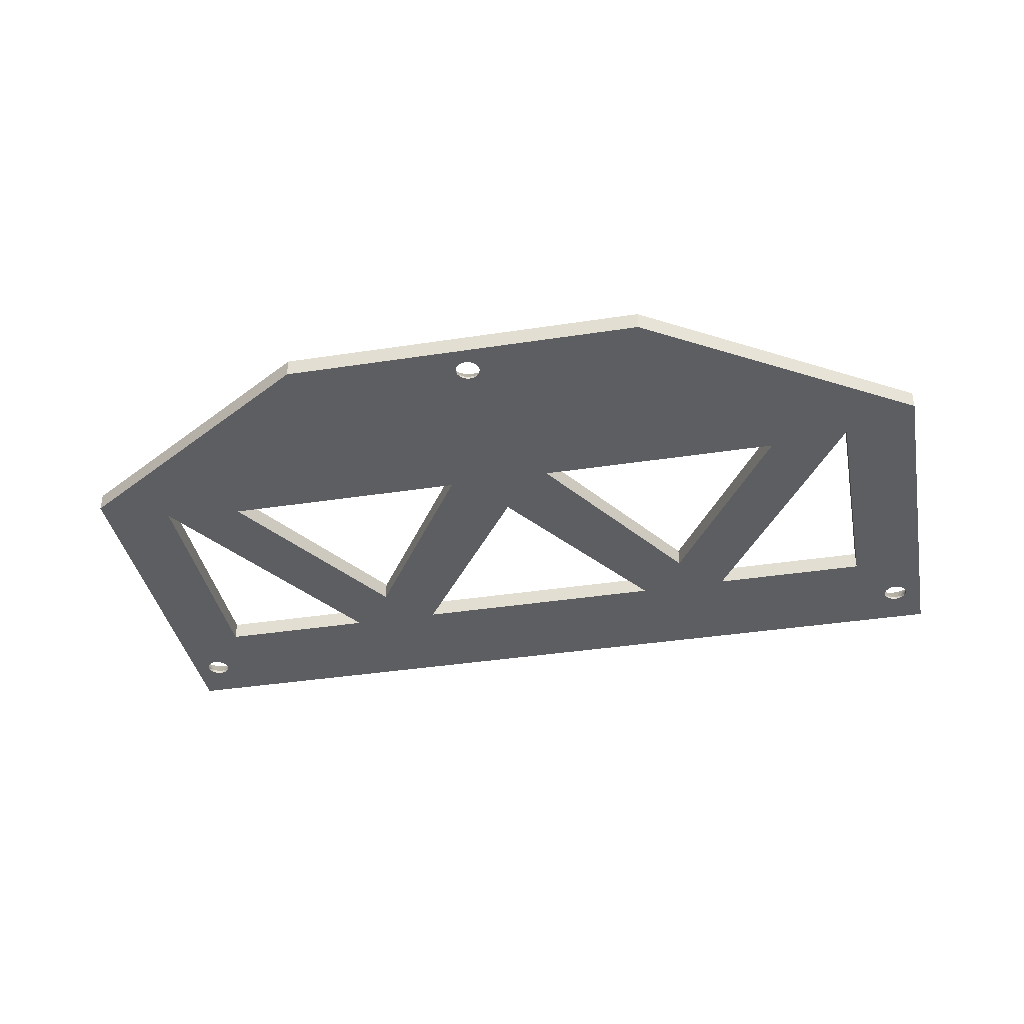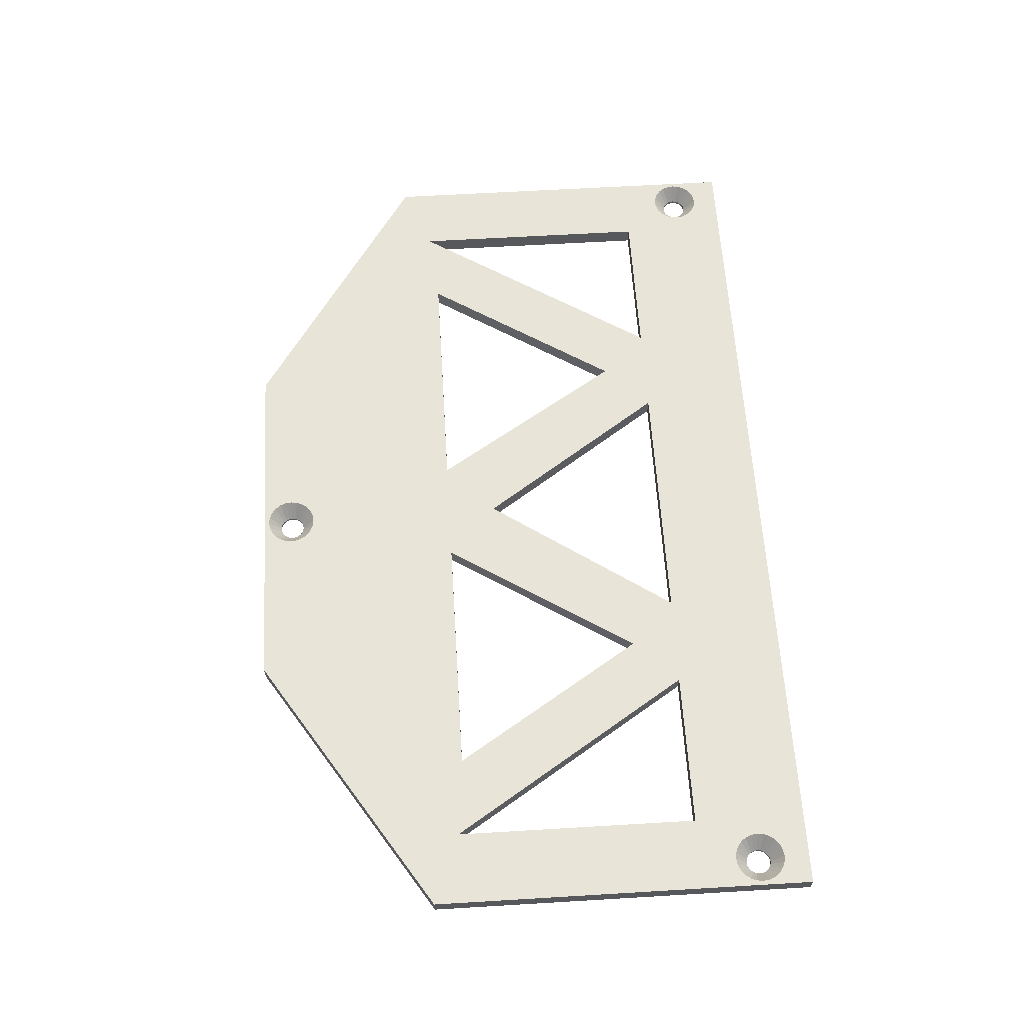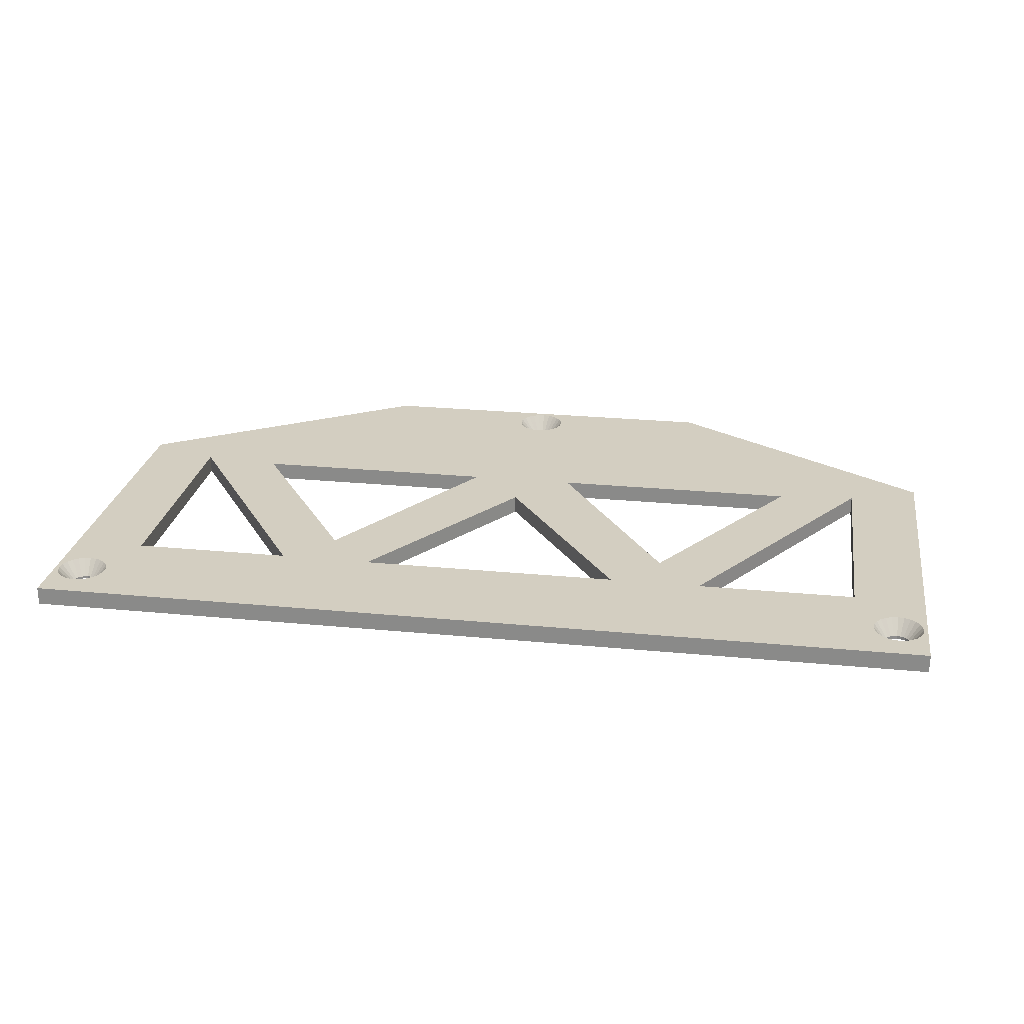
<metadata>
{"format":"obj","ext":"obj","renderer":"f3d","projection":"perspective","resolution":1024,"background":"white","views":[{"elev":-38.4,"azim":-169.0,"up":"+Z"},{"elev":61.3,"azim":-93.5,"up":"+Z"},{"elev":25.0,"azim":9.0,"up":"+Z"}]}
</metadata>
<code>
o obj_0
v 31.42 		6.75 		11.6
v 31.42 		6.75 		8.8
v -25.29 		6.75 		8.8
v -25.29 		6.75 		11.6
v 73.39 		-80.15 		8.8
v 73.39 		-80.15 		11.6
v -67.11 		-80.15 		11.6
v -67.11 		-80.15 		8.8
v -61.46 		-70.76 		9.214
v -67.11 		-20.15 		11.6
v 69.98 		-75.99 		11.6
v 68.99 		-76.12 		11.6
v 70.89 		-75.61 		11.6
v -61.24 		-70.97 		9.165
v 71.68 		-75.01 		11.6
v 70.13 		-73.89 		8.8
v 72.28 		-74.22 		11.6
v -62.1 		-70.47 		9.178
v -61.99 		-70.48 		9.208
v 72.66 		-73.3 		11.6
v 5.536 		-0.6206 		11.6
v 4.732 		-1.238 		11.6
v 3.929 		0.557 		9.214
v 70.56 		-73.46 		8.8
v 72.79 		-72.32 		11.6
v 3.749 		0.4653 		9.168
v 72.66 		-71.34 		11.6
v 72.28 		-70.42 		11.6
v 70.83 		-72.92 		8.8
v 4.144 		0.7715 		9.165
v 71.68 		-69.64 		11.6
v 4.449 		1.166 		9.168
v 4.357 		0.985 		9.214
v 70.89 		-69.03 		11.6
v 69.98 		-68.65 		11.6
v 68.99 		-68.52 		11.6
v 6.152 		0.1831 		11.6
v 68.01 		-68.65 		11.6
v 67.09 		-69.03 		11.6
v 70.93 		-72.32 		8.8
v 66.31 		-69.64 		11.6
v 65.7 		-70.42 		11.6
v 65.33 		-71.34 		11.6
v 65.2 		-72.32 		11.6
v 4.648 		1.626 		9.178
v 70.83 		-71.72 		8.8
v 4.632 		1.525 		9.207
v 65.33 		-73.3 		11.6
v 65.7 		-74.22 		11.6
v 66.31 		-75.01 		11.6
v 67.09 		-75.61 		11.6
v 70.56 		-71.18 		8.8
v 68.01 		-75.99 		11.6
v 6.54 		1.119 		11.6
v 70.13 		-70.76 		8.8
v 3.929 		0.557 		8.8
v 73.39 		-20.25 		11.6
v 3.796 		-1.625 		11.6
v 2.792 		-1.757 		11.6
v 69.59 		-70.48 		8.8
v 4.727 		2.123 		9.194
v 6.672 		2.123 		11.6
v -61.64 		-70.66 		9.168
v 6.54 		3.127 		11.6
v 6.152 		4.063 		11.6
v -61.59 		-68.57 		11.6
v 5.536 		4.867 		11.6
v 4.732 		5.484 		11.6
v -60.65 		-68.96 		11.6
v 3.796 		5.871 		11.6
v 2.792 		6.003 		11.6
v 68.99 		-70.39 		8.8
v 1.787 		5.871 		11.6
v 69.49 		-70.47 		9.279
v 69.59 		-70.48 		9.309
v 68.4 		-70.48 		8.8
v 0.8511 		5.484 		11.6
v 0.0475 		4.867 		11.6
v 67.86 		-70.76 		8.8
v 69.95 		-70.66 		9.269
v -0.5686 		4.063 		11.6
v -0.9566 		3.127 		11.6
v -1.089 		2.123 		11.6
v 67.43 		-71.18 		8.8
v -0.9566 		1.119 		11.6
v -0.5686 		0.1831 		11.6
v 0.0475 		-0.6206 		11.6
v 0.8511 		-1.238 		11.6
v 1.787 		-1.625 		11.6
v 67.15 		-71.72 		8.8
v 68.99 		-70.39 		9.294
v 62.39 		-62.79 		11.6
v 37.76 		-62.79 		11.6
v 67.06 		-72.32 		8.8
v -64.43 		-71.72 		8.8
v 67.15 		-72.92 		8.8
v 68.5 		-70.47 		9.279
v 67.43 		-73.46 		8.8
v -64.53 		-72.32 		8.8
v 68.4 		-74.16 		8.8
v 68.99 		-74.26 		8.8
v 67.86 		-73.89 		8.8
v 68.04 		-70.66 		9.269
v 68.4 		-70.48 		9.309
v -66.52 		-69.83 		8.8
v 69.59 		-74.16 		8.8
v -64.43 		-72.92 		8.8
v -64.16 		-73.46 		8.8
v 67.64 		-70.97 		9.266
v 67.86 		-70.76 		9.316
v -63.19 		-74.16 		8.8
v -62.59 		-74.26 		8.8
v -63.73 		-73.89 		8.8
v 73.39 		-20.25 		8.8
v -61.99 		-74.16 		8.8
v 4.357 		0.985 		8.8
v -55.91 		-24.49 		8.8
v -55.91 		-62.64 		8.8
v -31.27 		-62.64 		8.8
v 67.34 		-71.36 		9.269
v 67.43 		-71.18 		9.316
v 4.632 		1.525 		8.8
v -43.47 		-25.65 		8.8
v -24.24 		-55.54 		8.8
v -16.97 		-62.79 		8.8
v -5.012 		-25.65 		8.8
v 4.727 		2.123 		8.8
v -67.11 		-20.15 		8.8
v 67.14 		-71.82 		9.278
v 67.15 		-71.72 		9.308
v 69.49 		-74.18 		9.278
v 68.99 		-74.26 		9.295
v 4.632 		2.721 		8.8
v 69.95 		-73.98 		9.268
v 69.59 		-74.16 		9.308
v 4.357 		3.26 		8.8
v 67.06 		-72.32 		9.295
v 70.13 		-73.89 		9.314
v 3.929 		3.688 		8.8
v 70.34 		-73.67 		9.265
v 67.14 		-72.82 		9.278
v 67.34 		-73.28 		9.268
v 67.15 		-72.92 		9.308
v 4.648 		2.62 		9.178
v 70.65 		-73.28 		9.268
v 70.56 		-73.46 		9.314
v 0.951 		2.721 		8.8
v -61.03 		-71.18 		8.8
v 3.25 		-33.45 		11.6
v 23.47 		-62.79 		11.6
v 30.79 		-55.54 		11.6
v 11.56 		-25.65 		11.6
v 4.449 		3.08 		9.168
v 4.632 		2.721 		9.207
v 50.01 		-25.65 		11.6
v -62.59 		-70.39 		9.194
v 62.39 		-24.49 		11.6
v -62.59 		-68.44 		11.6
v -61.59 		-76.07 		11.6
v -62.59 		-76.2 		11.6
v -61.46 		-70.76 		8.8
v -60.65 		-75.68 		11.6
v -59.85 		-75.07 		11.6
v -59.23 		-74.26 		11.6
v 4.143 		3.474 		9.164
v 4.357 		3.26 		9.214
v -58.85 		-73.33 		11.6
v -63.09 		-70.47 		9.178
v -63.6 		-68.57 		11.6
v -58.71 		-72.32 		11.6
v -61.99 		-70.48 		8.8
v -58.85 		-71.32 		11.6
v -59.23 		-70.38 		11.6
v -63.55 		-70.66 		9.168
v -63.19 		-70.48 		9.208
v -59.85 		-69.58 		11.6
v 3.748 		3.78 		9.167
v 3.929 		3.688 		9.213
v -64.53 		-68.96 		11.6
v -62.59 		-70.39 		8.8
v -65.34 		-69.58 		11.6
v -63.94 		-70.97 		9.165
v -63.73 		-70.76 		9.214
v -65.95 		-70.38 		11.6
v -66.34 		-71.32 		11.6
v -66.47 		-72.32 		11.6
v -66.34 		-73.33 		11.6
v -65.95 		-74.26 		11.6
v -65.34 		-75.07 		11.6
v -64.53 		-75.68 		11.6
v -63.6 		-76.07 		11.6
v 3.289 		3.979 		9.178
v 3.389 		3.963 		9.207
v -63.19 		-70.48 		8.8
v -55.91 		-62.64 		11.6
v -55.91 		-24.49 		11.6
v -64.25 		-71.36 		9.168
v -64.16 		-71.18 		9.215
v -31.27 		-62.64 		11.6
v -24.24 		-55.54 		11.6
v -43.47 		-25.65 		11.6
v -5.012 		-25.65 		11.6
v -16.97 		-62.79 		11.6
v -64.45 		-71.82 		9.178
v -64.43 		-71.72 		9.207
v 67.64 		-73.67 		9.265
v 67.43 		-73.46 		9.315
v 2.792 		4.058 		9.194
v -63.73 		-70.76 		8.8
v 2.294 		3.979 		9.178
v 68.04 		-73.98 		9.269
v 67.86 		-73.89 		9.315
v -64.53 		-72.32 		9.194
v 3.389 		3.963 		8.8
v 1.835 		3.78 		9.167
v 2.194 		3.963 		9.207
v -64.16 		-71.18 		8.8
v -64.45 		-72.82 		9.178
v 68.5 		-74.18 		9.278
v 68.4 		-74.16 		9.308
v 2.792 		4.058 		8.8
v -64.25 		-73.28 		9.168
v -64.43 		-72.92 		9.207
v 1.44 		3.474 		9.165
v 1.654 		3.688 		9.214
v -63.94 		-73.67 		9.165
v -64.16 		-73.46 		9.214
v 2.194 		3.963 		8.8
v 1.134 		3.08 		9.168
v 1.226 		3.26 		9.214
v -63.55 		-73.98 		9.168
v -63.73 		-73.89 		9.214
v 3.289 		0.2663 		9.179
v 2.792 		0.188 		9.194
v 3.389 		0.282 		9.208
v 0.935 		2.62 		9.178
v 0.951 		2.721 		9.208
v -63.09 		-74.18 		9.178
v -63.19 		-74.16 		9.207
v 1.654 		3.688 		8.8
v 0.856 		2.123 		9.195
v 1.134 		1.166 		9.169
v 0.951 		1.525 		9.208
v 0.935 		1.626 		9.178
v 1.226 		3.26 		8.8
v -62.59 		-74.26 		9.194
v 70.85 		-72.82 		9.278
v 70.83 		-72.92 		9.308
v 70.93 		-72.32 		9.295
v 70.85 		-71.82 		9.278
v 70.65 		-71.37 		9.268
v 70.83 		-71.72 		9.308
v 0.856 		2.123 		8.8
v 1.44 		0.7712 		9.165
v 1.226 		0.985 		9.215
v 70.35 		-70.97 		9.265
v 70.56 		-71.18 		9.315
v 0.951 		1.525 		8.8
v 1.226 		0.985 		8.8
v 1.835 		0.4651 		9.168
v 2.194 		0.282 		8.8
v 2.792 		0.188 		8.8
v 1.654 		0.557 		9.215
v 1.654 		0.557 		8.8
v 70.13 		-70.76 		9.315
v 3.389 		0.282 		8.8
v 2.294 		0.2663 		9.179
v 2.194 		0.282 		9.208
v 62.39 		-62.79 		8.8
v 37.76 		-62.79 		8.8
v 23.47 		-62.79 		8.8
v 3.25 		-33.45 		8.8
v 11.56 		-25.65 		8.8
v 30.79 		-55.54 		8.8
v 50.01 		-25.65 		8.8
v 62.39 		-24.49 		8.8
v -61.46 		-73.89 		8.8
v -61.03 		-73.46 		8.8
v -60.75 		-72.92 		8.8
v -60.66 		-72.32 		8.8
v -60.75 		-71.72 		8.8
v -62.1 		-74.18 		9.178
v -61.64 		-73.98 		9.168
v -61.99 		-74.16 		9.207
v -61.46 		-73.89 		9.214
v -61.24 		-73.67 		9.164
v -60.94 		-73.28 		9.167
v -61.03 		-73.46 		9.213
v -60.74 		-72.82 		9.178
v -60.75 		-72.92 		9.207
v -60.66 		-72.32 		9.194
v -60.74 		-71.82 		9.178
v -60.94 		-71.37 		9.168
v -60.75 		-71.72 		9.207
v -61.03 		-71.18 		9.214
g group_0_15277357
f 1 3 4
f 3 1 2
f 5 6 8
f 159 7 6
f 6 7 8
f 7 189 188
f 7 188 187
f 10 7 186
f 187 186 7
f 9 161 14
f 11 6 13
f 15 6 17
f 23 56 26
f 57 27 25
f 57 28 27
f 31 28 57
f 21 33 30
f 21 37 33
f 32 33 37
f 34 31 57
f 35 57 36
f 56 266 26
f 40 5 29
f 16 24 5
f 42 41 92
f 92 93 42
f 56 23 30
f 43 42 93
f 5 40 114
f 32 37 47
f 44 93 48
f 48 93 49
f 24 29 5
f 37 54 47
f 49 93 50
f 51 50 150
f 53 51 6
f 52 114 46
f 53 6 12
f 45 47 54
f 150 6 51
f 41 39 92
f 36 57 38
f 92 38 57
f 157 92 57
f 34 57 35
f 25 6 57
f 20 17 6
f 25 20 6
f 11 12 6
f 15 13 6
f 55 114 52
f 59 202 152
f 56 30 116
f 33 116 30
f 45 54 61
f 62 61 54
f 21 152 37
f 69 19 63
f 69 66 19
f 46 114 40
f 18 19 66
f 68 1 70
f 161 9 63
f 71 70 1
f 1 4 71
f 269 114 72
f 55 60 114
f 73 71 4
f 73 4 77
f 78 77 4
f 79 269 76
f 78 4 81
f 76 269 72
f 83 4 85
f 74 75 35
f 80 34 75
f 35 75 34
f 4 202 86
f 88 202 89
f 89 202 59
f 52 256 55
f 82 81 4
f 94 96 270
f 68 67 1
f 65 1 67
f 1 65 64
f 64 62 1
f 54 37 1
f 62 54 1
f 39 38 92
f 150 50 93
f 44 43 93
f 74 35 91
f 36 91 35
f 96 98 270
f 269 79 84
f 98 102 270
f 36 38 91
f 97 91 38
f 91 72 74
f 271 270 102
f 55 80 60
f 75 60 80
f 99 105 95
f 97 38 104
f 16 5 106
f 107 105 99
f 102 100 8
f 38 39 104
f 103 104 39
f 5 8 100
f 5 100 101
f 101 106 5
f 75 74 60
f 72 60 74
f 60 72 114
f 269 276 114
f 114 276 2
f 111 8 113
f 109 110 41
f 103 39 110
f 110 39 41
f 8 108 113
f 8 111 112
f 112 115 8
f 108 8 107
f 110 79 103
f 72 97 76
f 104 76 97
f 124 119 123
f 109 41 121
f 126 272 124
f 119 124 125
f 41 42 121
f 3 126 123
f 119 117 123
f 123 117 3
f 128 3 117
f 120 121 42
f 105 107 8
f 8 128 105
f 114 57 5
f 6 5 57
f 121 84 109
f 10 128 8
f 10 8 7
f 128 10 3
f 4 3 10
f 79 76 103
f 104 103 76
f 2 1 114
f 91 97 72
f 57 114 1
f 12 11 132
f 131 132 11
f 120 42 130
f 129 130 43
f 43 130 42
f 131 11 135
f 11 13 135
f 134 135 13
f 84 79 109
f 110 109 79
f 135 106 131
f 129 43 137
f 44 137 43
f 84 120 90
f 130 90 120
f 121 120 84
f 134 13 138
f 13 15 138
f 140 138 15
f 44 48 137
f 141 137 48
f 137 94 129
f 94 90 129
f 130 129 90
f 106 135 134
f 138 16 134
f 116 32 122
f 47 122 32
f 33 32 116
f 48 49 143
f 141 48 143
f 62 64 61
f 144 61 64
f 142 143 49
f 61 127 45
f 127 122 45
f 47 45 122
f 140 15 146
f 145 146 17
f 161 148 14
f 149 150 151
f 151 152 149
f 281 293 148
f 157 155 93
f 155 151 93
f 151 150 93
f 144 64 154
f 18 66 156
f 158 156 66
f 58 59 152
f 22 58 152
f 21 22 152
f 1 37 152
f 1 152 155
f 1 155 157
f 1 157 57
f 64 65 154
f 153 154 65
f 156 180 18
f 7 159 160
f 19 171 63
f 154 133 144
f 127 144 133
f 61 144 127
f 6 162 159
f 162 6 163
f 6 203 163
f 158 169 156
f 168 156 169
f 165 166 67
f 153 65 166
f 203 199 163
f 168 180 156
f 180 171 18
f 67 166 65
f 161 63 171
f 173 195 176
f 179 174 175
f 168 169 175
f 166 136 153
f 154 153 133
f 10 66 195
f 158 66 10
f 179 175 169
f 174 194 175
f 165 67 178
f 180 168 194
f 175 194 168
f 19 18 171
f 177 178 68
f 179 10 181
f 184 181 10
f 178 67 68
f 184 10 185
f 186 185 10
f 182 183 181
f 174 179 183
f 181 183 179
f 178 139 165
f 133 153 136
f 191 7 160
f 190 7 191
f 190 189 7
f 183 209 174
f 179 169 10
f 10 169 158
f 69 195 66
f 195 196 10
f 195 173 199
f 195 69 176
f 173 172 199
f 172 170 199
f 167 164 199
f 164 163 199
f 201 199 200
f 196 199 201
f 203 149 200
f 202 200 149
f 200 199 203
f 170 167 199
f 150 203 6
f 192 193 70
f 177 68 193
f 181 184 198
f 181 198 182
f 70 193 68
f 4 10 196
f 4 196 201
f 4 201 202
f 149 152 202
f 88 87 202
f 87 86 202
f 4 86 85
f 4 83 82
f 197 198 184
f 139 178 177
f 209 183 182
f 198 217 182
f 139 136 165
f 166 165 136
f 194 174 209
f 205 185 204
f 197 184 205
f 142 49 207
f 185 205 184
f 192 70 208
f 71 208 70
f 49 50 207
f 214 193 192
f 208 221 192
f 206 207 50
f 177 193 214
f 139 177 214
f 207 98 142
f 209 182 217
f 94 141 96
f 137 141 94
f 143 96 141
f 71 73 208
f 210 208 73
f 210 221 208
f 185 213 204
f 214 192 221
f 206 50 212
f 186 213 185
f 50 51 212
f 217 197 95
f 205 95 197
f 198 197 217
f 210 73 216
f 211 212 51
f 186 187 213
f 218 213 187
f 73 77 216
f 215 216 77
f 96 142 98
f 143 142 96
f 215 228 216
f 213 99 204
f 99 95 204
f 205 204 95
f 221 210 228
f 216 228 210
f 187 188 223
f 218 187 223
f 222 223 188
f 219 220 53
f 211 51 220
f 53 220 51
f 224 225 78
f 215 77 225
f 99 218 107
f 213 218 99
f 223 107 218
f 220 100 211
f 212 102 206
f 102 98 206
f 207 206 98
f 78 225 77
f 225 240 215
f 219 53 132
f 12 132 53
f 226 227 189
f 222 188 227
f 100 220 219
f 132 101 219
f 100 219 101
f 100 102 211
f 212 211 102
f 189 227 188
f 106 134 16
f 227 108 222
f 223 222 107
f 78 81 230
f 229 230 81
f 78 230 224
f 101 132 131
f 131 106 101
f 226 189 232
f 59 58 234
f 233 234 58
f 230 245 224
f 231 232 190
f 190 232 189
f 233 58 235
f 58 22 235
f 26 235 22
f 107 222 108
f 229 81 237
f 236 237 82
f 82 237 81
f 245 230 229
f 237 147 229
f 245 240 224
f 225 224 240
f 21 30 23
f 228 215 240
f 21 23 22
f 22 23 26
f 231 190 239
f 238 239 191
f 191 239 190
f 236 82 241
f 83 241 82
f 239 111 231
f 244 85 243
f 147 237 236
f 108 226 113
f 227 226 108
f 232 113 226
f 245 229 147
f 86 242 243
f 86 243 85
f 238 191 246
f 83 85 241
f 160 246 191
f 244 241 85
f 17 146 15
f 111 239 238
f 246 112 238
f 111 238 112
f 111 113 231
f 232 231 113
f 16 138 140
f 241 253 236
f 112 246 282
f 282 115 112
f 117 196 195
f 117 195 118
f 118 195 199
f 118 199 119
f 196 119 199
f 119 196 117
f 123 201 200
f 123 200 124
f 202 126 124
f 202 124 200
f 203 125 149
f 125 203 150
f 20 247 248
f 126 202 201
f 126 201 123
f 17 248 145
f 139 214 2
f 20 248 17
f 133 136 2
f 228 3 221
f 16 140 24
f 146 24 140
f 136 139 2
f 20 249 247
f 25 249 20
f 248 29 145
f 29 24 145
f 25 27 249
f 250 249 27
f 214 221 2
f 249 40 247
f 40 29 247
f 146 145 24
f 27 28 252
f 250 27 252
f 251 252 28
f 253 241 244
f 243 258 244
f 240 3 228
f 147 236 253
f 253 3 147
f 87 254 255
f 242 86 255
f 3 240 245
f 245 147 3
f 253 258 3
f 251 28 257
f 256 257 31
f 31 257 28
f 87 255 86
f 257 52 251
f 259 258 242
f 255 259 242
f 243 242 258
f 253 244 258
f 252 46 250
f 40 250 46
f 126 3 259
f 248 247 29
f 264 261 126
f 260 263 88
f 256 31 265
f 259 264 126
f 254 87 263
f 31 34 265
f 56 273 266
f 88 263 87
f 80 265 34
f 116 273 56
f 55 265 80
f 259 255 254
f 52 257 256
f 265 55 256
f 261 262 126
f 273 126 262
f 262 266 273
f 52 46 251
f 252 251 46
f 258 259 3
f 249 250 40
f 2 221 3
f 122 2 116
f 127 2 122
f 133 2 127
f 273 116 2
f 90 94 270
f 84 90 270
f 8 271 102
f 273 274 272
f 271 272 274
f 125 124 272
f 274 270 271
f 8 125 271
f 274 275 270
f 269 84 270
f 275 2 276
f 275 273 2
f 270 275 276
f 126 273 272
f 89 267 268
f 260 88 268
f 89 268 88
f 277 119 8
f 261 268 267
f 278 119 277
f 268 261 260
f 259 254 264
f 263 264 254
f 279 119 278
f 115 277 8
f 267 89 234
f 59 234 89
f 234 262 267
f 261 267 262
f 280 119 279
f 125 8 119
f 261 264 260
f 263 260 264
f 235 26 266
f 281 119 280
f 262 234 233
f 262 233 266
f 235 266 233
f 92 269 270
f 92 270 93
f 93 270 157
f 161 118 148
f 273 152 151
f 273 151 274
f 149 272 271
f 149 271 150
f 125 272 149
f 125 150 271
f 155 275 274
f 155 274 151
f 275 155 152
f 275 152 273
f 157 276 269
f 157 269 92
f 157 270 276
f 281 148 119
f 160 159 246
f 282 246 159
f 119 148 118
f 171 180 118
f 180 194 117
f 161 171 118
f 282 159 284
f 117 118 180
f 105 128 117
f 159 162 284
f 283 284 162
f 194 209 117
f 105 209 217
f 105 117 209
f 95 105 217
f 286 285 163
f 283 162 285
f 162 163 285
f 115 283 277
f 283 115 284
f 284 115 282
f 286 163 288
f 164 288 163
f 287 288 164
f 285 277 283
f 287 164 290
f 164 167 290
f 289 290 167
f 290 279 287
f 277 286 278
f 288 278 286
f 285 286 277
f 289 167 291
f 170 291 167
f 279 290 289
f 291 280 289
f 279 278 287
f 288 287 278
f 292 291 172
f 291 170 172
f 279 289 280
f 172 173 294
f 172 294 292
f 293 294 173
f 294 281 292
f 280 292 281
f 291 292 280
f 293 173 295
f 173 176 295
f 14 295 176
f 14 148 295
f 293 281 294
f 295 148 293
f 69 63 9
f 14 176 9
f 69 9 176

</code>
